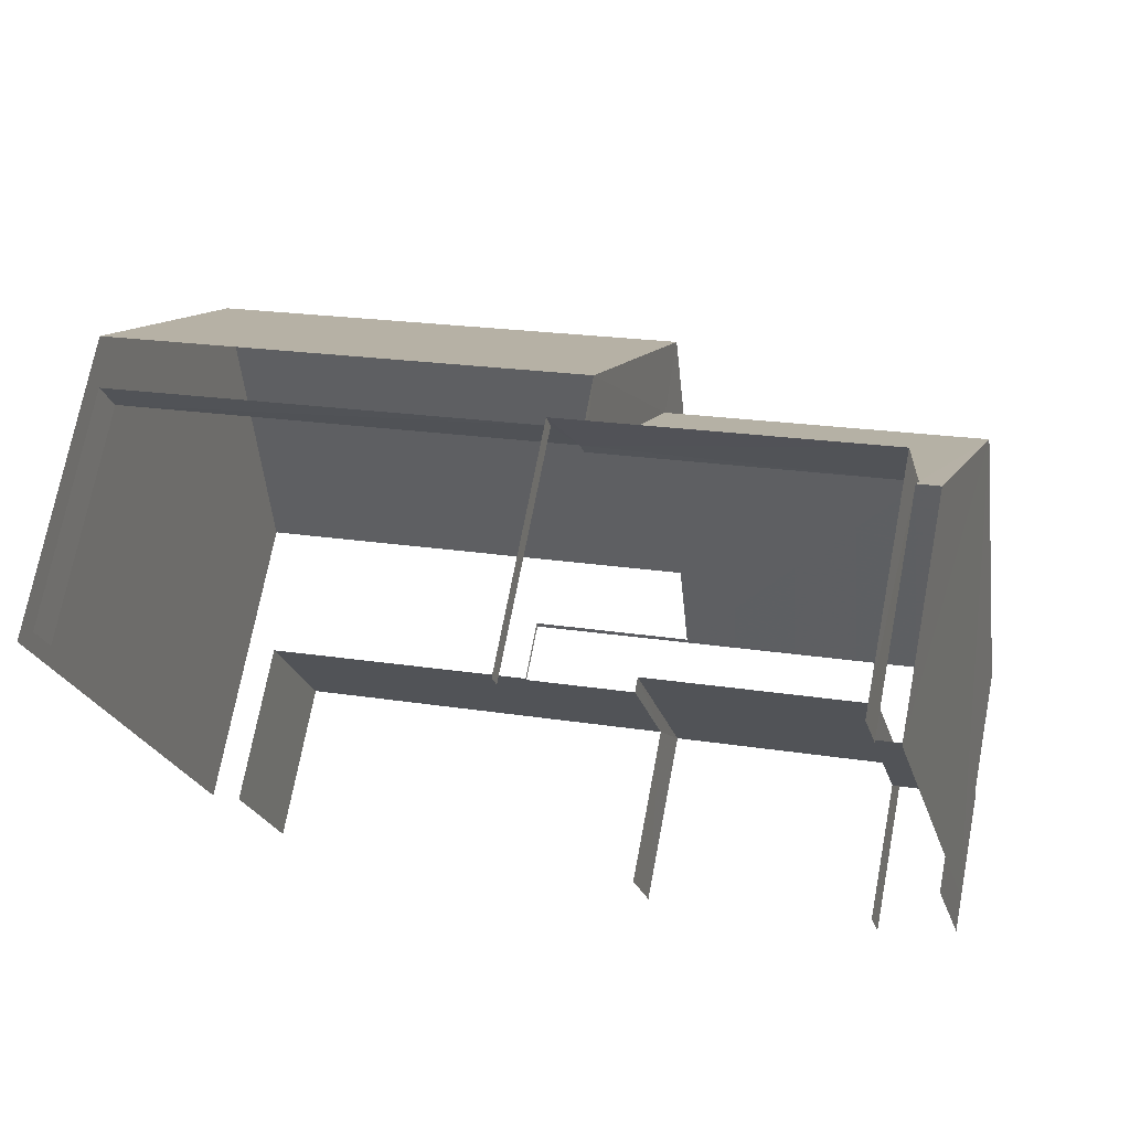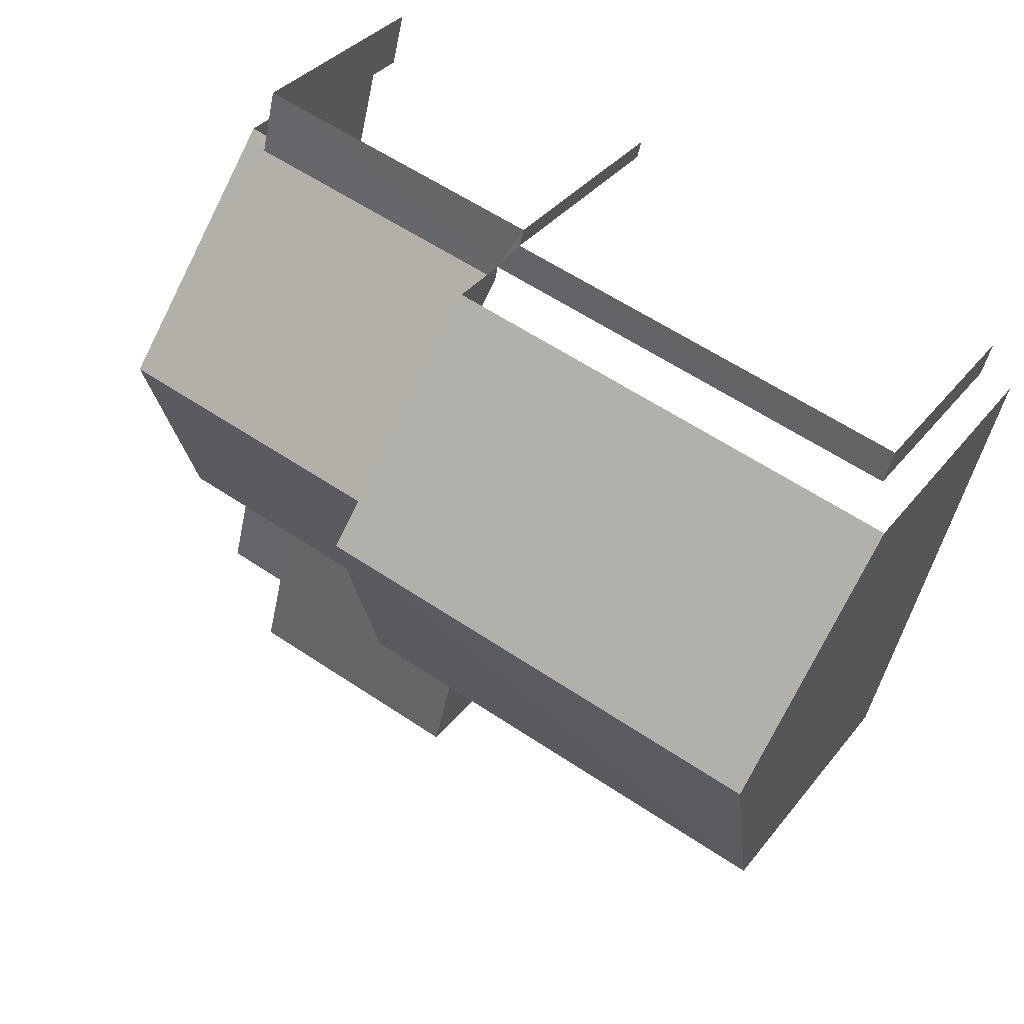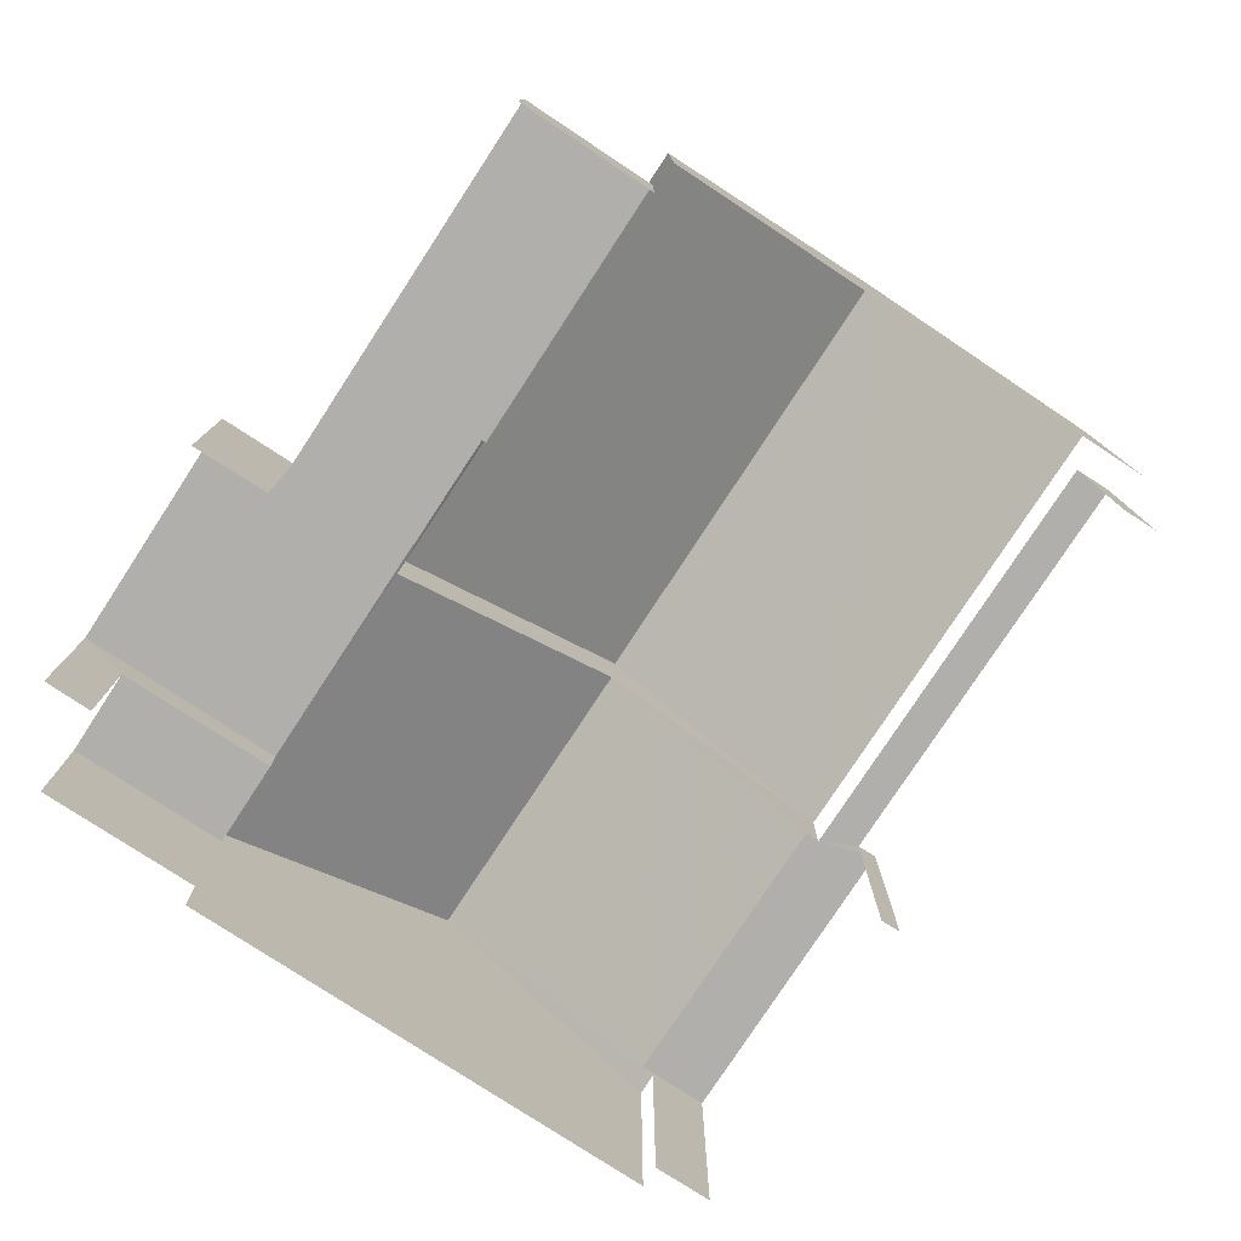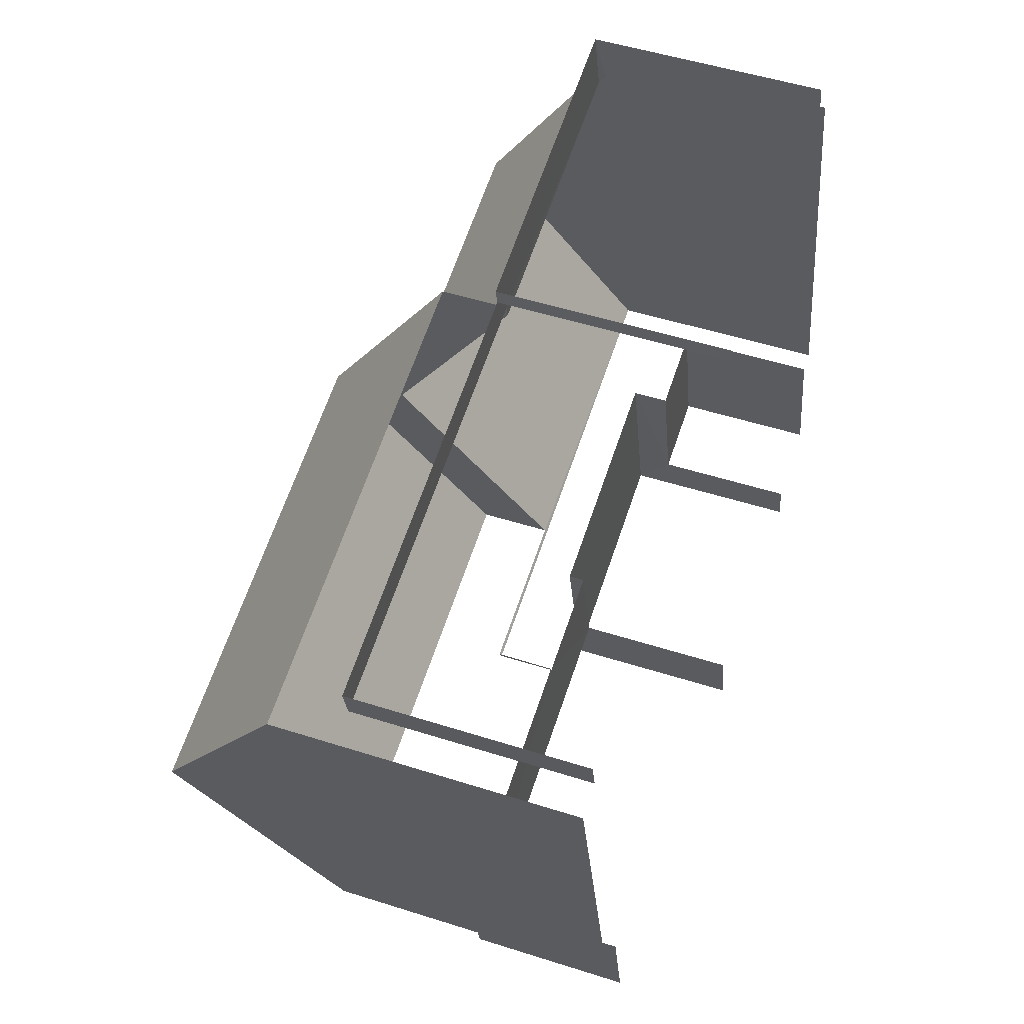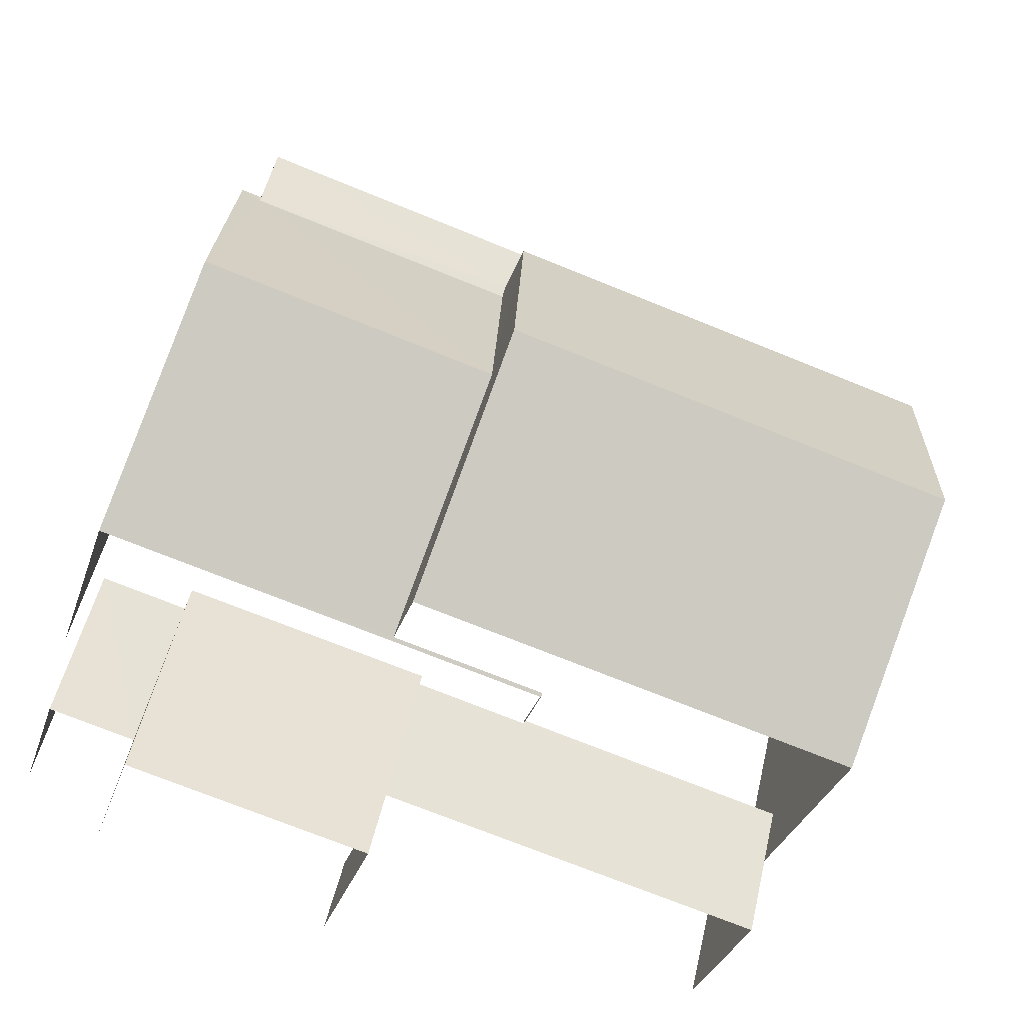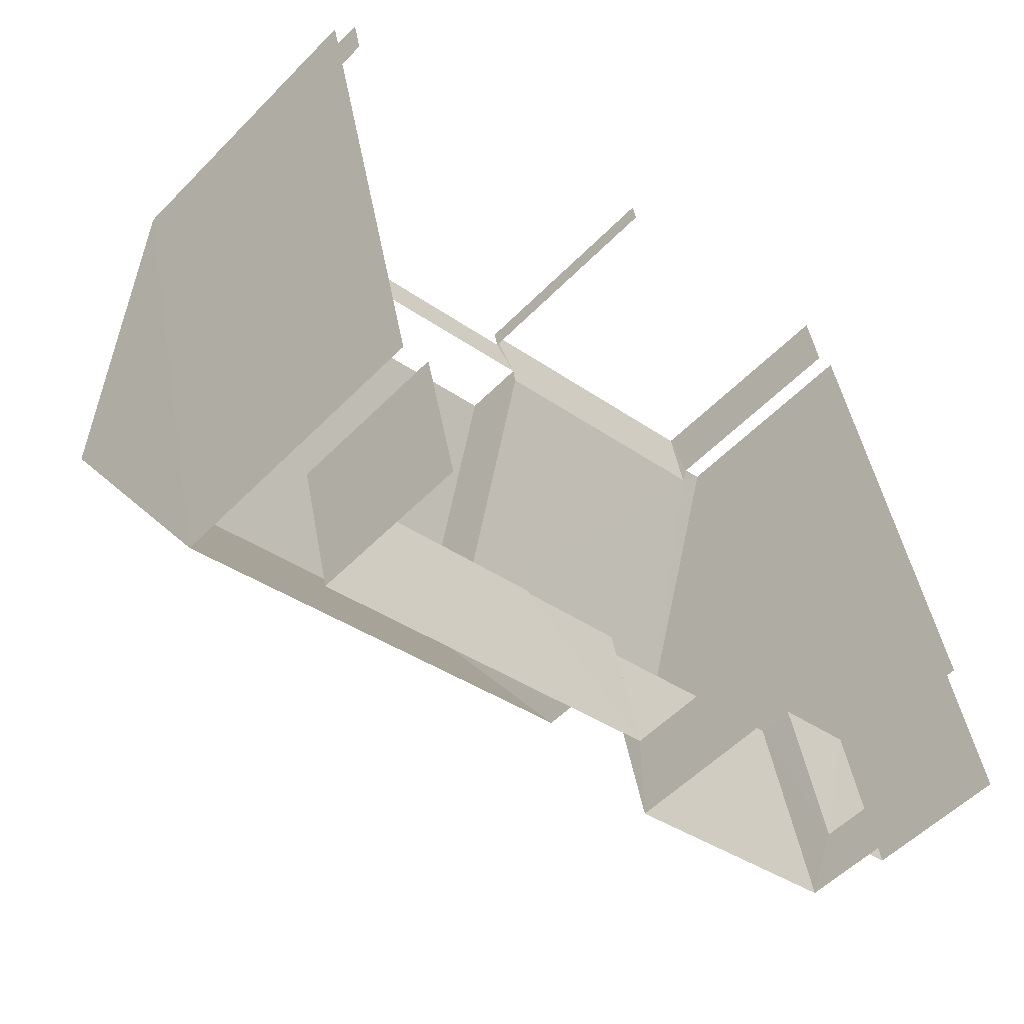
<metadata>
{"format":"obj","ext":"obj","renderer":"f3d","projection":"perspective","resolution":1024,"background":"white","views":[{"elev":71.1,"azim":-169.2,"up":"+Y"},{"elev":34.5,"azim":32.2,"up":"+Y"},{"elev":-78.3,"azim":43.1,"up":"+Z"},{"elev":50.4,"azim":109.3,"up":"+Y"},{"elev":-33.5,"azim":-17.5,"up":"+Y"},{"elev":-53.8,"azim":137.3,"up":"+Y"}]}
</metadata>
<code>
v -2.212e+05 -1.252e+05 25.32
v -2.212e+05 -1.252e+05 25.32
v -2.212e+05 -1.252e+05 25.32
v -2.212e+05 -1.252e+05 25.32
v -2.212e+05 -1.252e+05 25.32
v -2.212e+05 -1.252e+05 25.32
v -2.212e+05 -1.252e+05 25.32
v -2.212e+05 -1.252e+05 25.32
v -2.212e+05 -1.252e+05 25.32
v -2.212e+05 -1.252e+05 25.32
v -2.212e+05 -1.252e+05 25.32
v -2.211e+05 -1.252e+05 25.32
v -2.211e+05 -1.252e+05 25.32
v -2.212e+05 -1.252e+05 25.32
v -2.212e+05 -1.252e+05 25.32
v -2.212e+05 -1.252e+05 25.32
v -2.211e+05 -1.252e+05 25.32
v -2.212e+05 -1.252e+05 25.32
v -2.212e+05 -1.252e+05 27.91
v -2.212e+05 -1.252e+05 27.91
v -2.212e+05 -1.252e+05 27.91
v -2.212e+05 -1.252e+05 27.91
v -2.211e+05 -1.252e+05 33.28
v -2.211e+05 -1.252e+05 30.65
v -2.212e+05 -1.252e+05 30.65
v -2.212e+05 -1.252e+05 33.28
v -2.212e+05 -1.252e+05 30.65
v -2.212e+05 -1.252e+05 30.65
v -2.212e+05 -1.252e+05 31.97
v -2.212e+05 -1.252e+05 31.97
v -2.212e+05 -1.252e+05 29.37
v -2.212e+05 -1.252e+05 29.34
v -2.212e+05 -1.252e+05 29.34
v -2.212e+05 -1.252e+05 29.37
v -2.212e+05 -1.252e+05 28.58
v -2.212e+05 -1.252e+05 28.58
v -2.212e+05 -1.252e+05 28.58
v -2.212e+05 -1.252e+05 28.58
v -2.212e+05 -1.252e+05 29.34
v -2.212e+05 -1.252e+05 29.34
v -2.212e+05 -1.252e+05 29.47
v -2.212e+05 -1.252e+05 29.47
v -2.212e+05 -1.252e+05 29.47
v -2.212e+05 -1.252e+05 29.47
v -2.212e+05 -1.252e+05 29.47
v -2.212e+05 -1.252e+05 29.47
v -2.211e+05 -1.252e+05 29.47
v -2.211e+05 -1.252e+05 29.47
v -2.212e+05 -1.252e+05 28.28
v -2.212e+05 -1.252e+05 28.28
v -2.212e+05 -1.252e+05 28.28
v -2.212e+05 -1.252e+05 28.28
v -2.212e+05 -1.252e+05 28.28
v -2.212e+05 -1.252e+05 28.28
f 1 2 3
f 4 1 5
f 6 7 8
f 1 3 7
f 6 8 9
f 10 11 5
f 12 13 6
f 14 15 16
f 10 5 15
f 13 17 16
f 17 18 16
f 5 1 15
f 1 7 6
f 13 16 6
f 16 15 6
f 15 1 6
f 36 11 10
f 37 36 10
f 44 9 8
f 44 45 9
f 20 2 1
f 2 20 32
f 50 33 38
f 54 50 38
f 33 32 38
f 35 20 22
f 38 32 35
f 32 20 35
f 7 3 40
f 39 7 40
f 16 18 49
f 18 28 49
f 34 27 31
f 34 28 27
f 53 49 34
f 49 28 34
f 15 14 51
f 52 15 51
f 13 47 17
f 17 47 24
f 24 47 25
f 47 43 25
f 6 48 12
f 6 46 48
f 5 21 4
f 5 19 21
f 19 20 21
f 19 22 20
f 23 24 25
f 26 23 25
f 26 27 28
f 23 26 28
f 29 30 31
f 30 32 31
f 31 33 34
f 31 32 33
f 35 36 37
f 38 35 37
f 39 40 41
f 42 41 29
f 29 41 30
f 41 40 30
f 42 43 41
f 41 43 44
f 44 43 45
f 46 43 47
f 46 47 48
f 45 43 46
f 49 50 51
f 51 50 52
f 49 53 50
f 52 50 54
f 49 51 14
f 16 49 14
f 6 9 45
f 46 6 45
f 31 27 29
f 27 26 29
f 42 25 43
f 29 26 25
f 42 29 25
f 8 39 44
f 44 39 41
f 7 39 8
f 5 11 19
f 11 36 19
f 19 35 22
f 19 36 35
f 18 17 28
f 28 24 23
f 28 17 24
f 53 33 50
f 53 34 33
f 13 12 48
f 47 13 48
f 40 3 30
f 3 2 30
f 2 32 30
f 20 4 21
f 20 1 4
f 10 52 37
f 37 52 38
f 10 15 52
f 38 52 54

</code>
